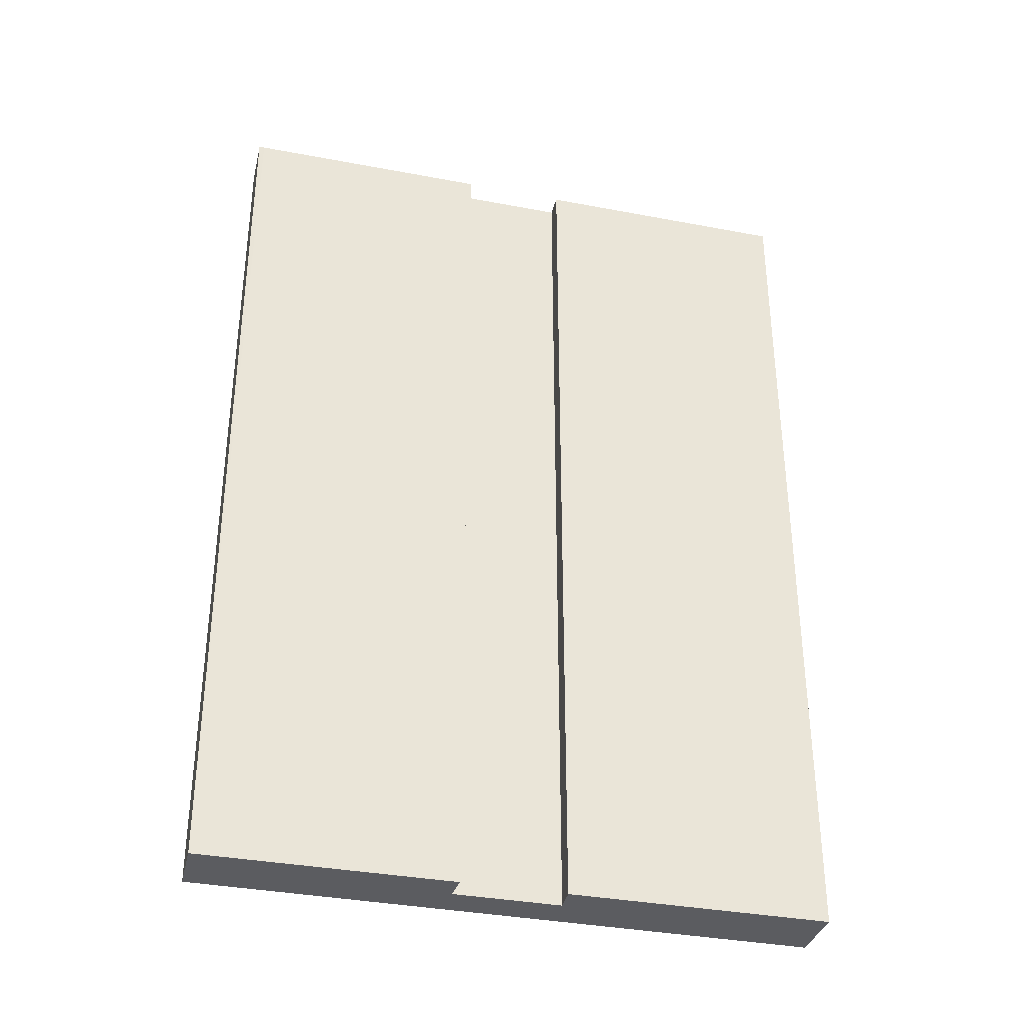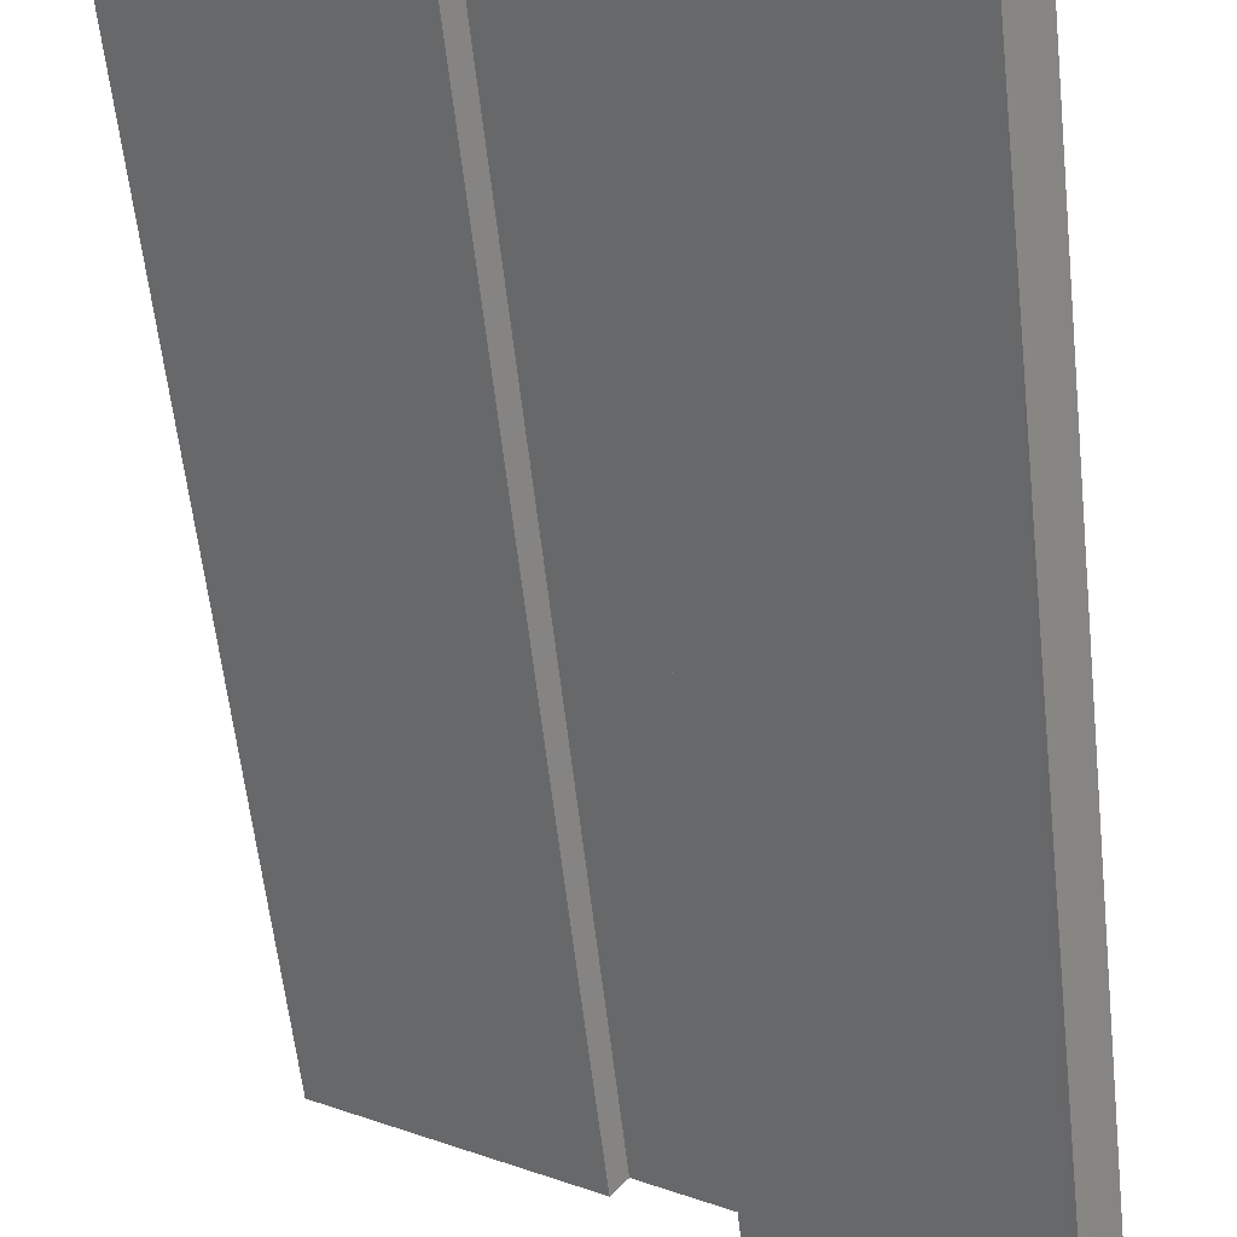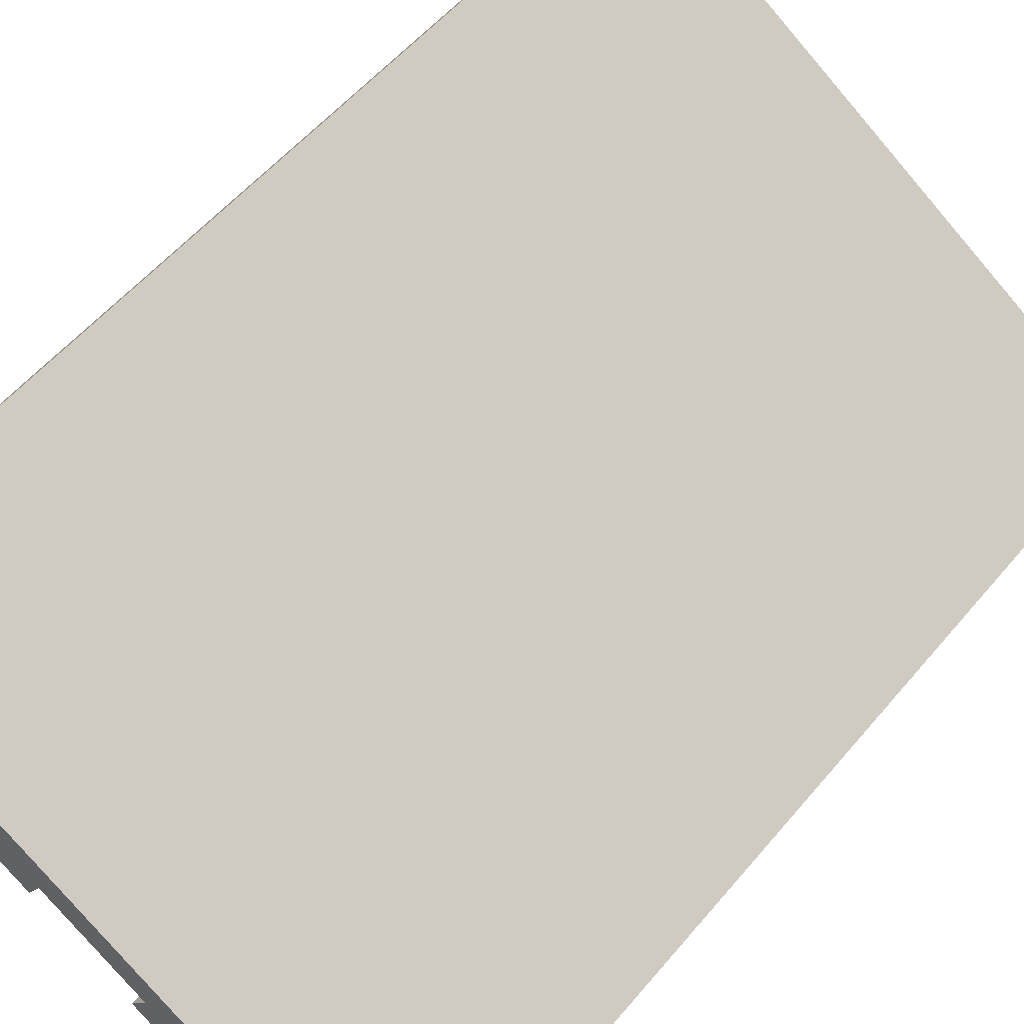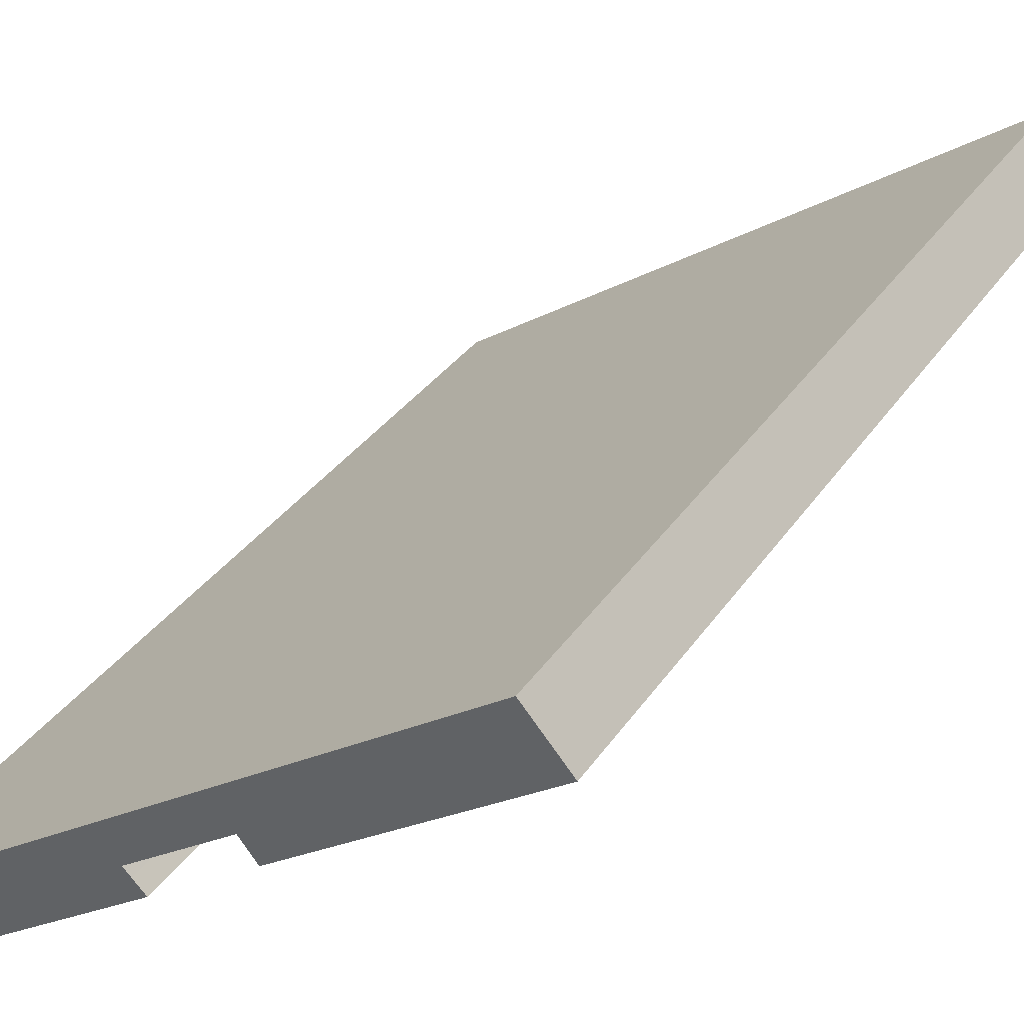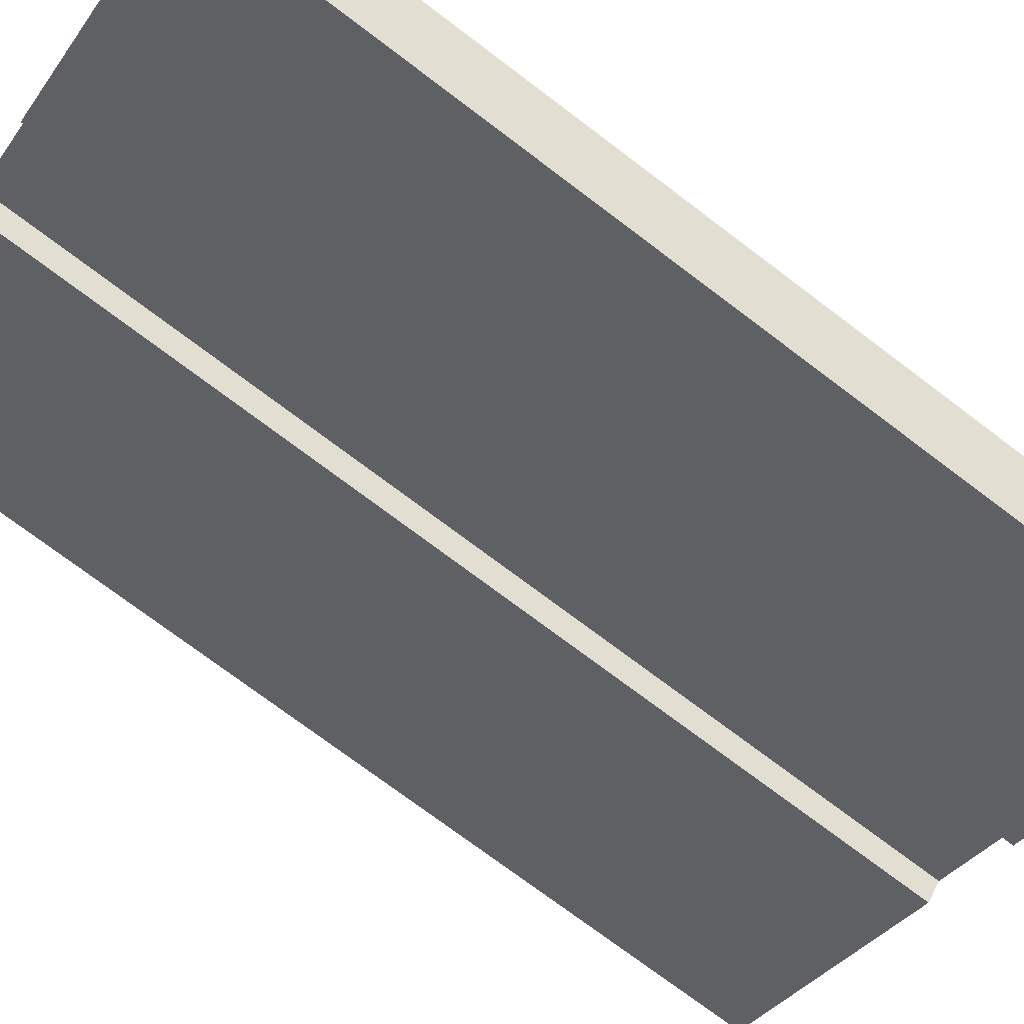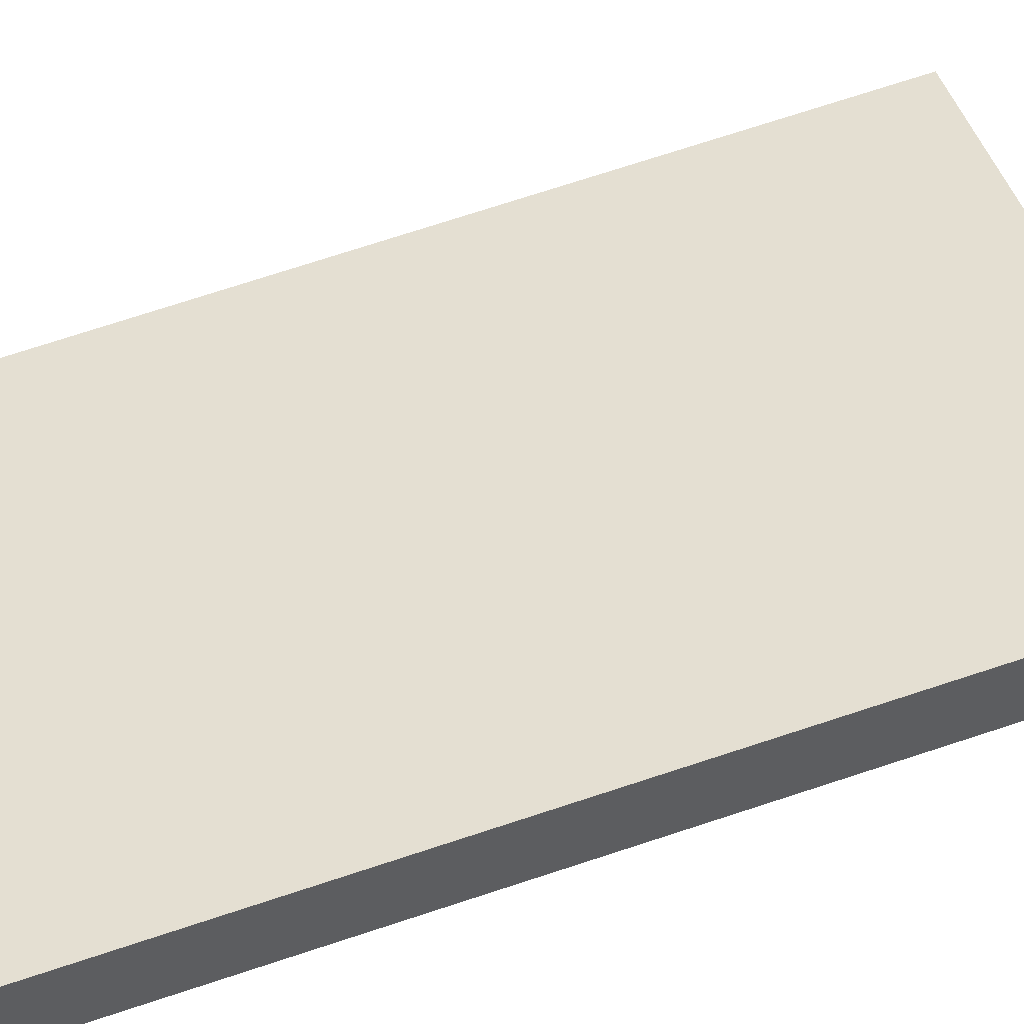
<metadata>
{"format":"obj","ext":"obj","renderer":"f3d","projection":"perspective","resolution":1024,"background":"white","views":[{"elev":-35.3,"azim":-161.2,"up":"+Y"},{"elev":-60.8,"azim":6.4,"up":"+Z"},{"elev":55.1,"azim":39.1,"up":"+Z"},{"elev":31.6,"azim":-152.3,"up":"+Z"},{"elev":-74.7,"azim":53.0,"up":"+Z"},{"elev":77.7,"azim":-107.8,"up":"+Z"}]}
</metadata>
<code>
v  0.296 21.98 0.446
v  5.354 21.91 -3.464
v  0 21.91 1.342e-15
v  0.858 22.12 1.294
v  5.678 22 -2.906
v  13.44 22.12 -6.92
v  5.61 21.98 -3.024
v  7.875 22 -4.327
v  12.55 21.92 -8.129
v  12.66 21.92 -8.202
v  12.86 21.97 -7.872
v  7.728 21.97 -4.536
v  7.494 21.91 -4.866
v  12.66 5.022e-16 -8.202
v  7.494 2.98e-16 -4.866
v  12.55 4.978e-16 -8.129
v  7.875 2.65e-16 -4.327
v  5.678 1.779e-16 -2.906
v  5.354 2.121e-16 -3.464
v  0 0 0
v  7.728 2.777e-16 -4.536
v  0.858 -7.923e-17 1.294
v  0.296 -2.731e-17 0.446
v  5.61 1.852e-16 -3.024
v  13.44 4.237e-16 -6.92
v  12.86 4.82e-16 -7.872
g defaultobject
f 1 2 3
f 2 1 4
f 2 4 5
f 5 4 6
f 2 5 7
f 5 6 8
f 8 6 9
f 9 6 10
f 10 6 11
f 12 9 13
f 9 12 8
f 14 9 10
f 9 14 13
f 13 14 15
f 15 14 16
f 17 5 8
f 5 17 18
f 19 3 2
f 3 19 20
f 12 17 8
f 17 12 13
f 17 13 15
f 17 15 21
f 1 22 4
f 22 1 3
f 22 3 20
f 22 20 23
f 18 7 5
f 7 18 2
f 2 18 19
f 19 18 24
f 25 11 6
f 11 25 10
f 10 25 14
f 14 25 26
f 22 6 4
f 6 22 25
f 19 18 20
f 18 19 24
f 23 25 22
f 25 23 18
f 18 23 20
f 25 18 17
f 25 17 21
f 25 21 15
f 25 15 16
f 25 16 26
f 26 16 14

</code>
